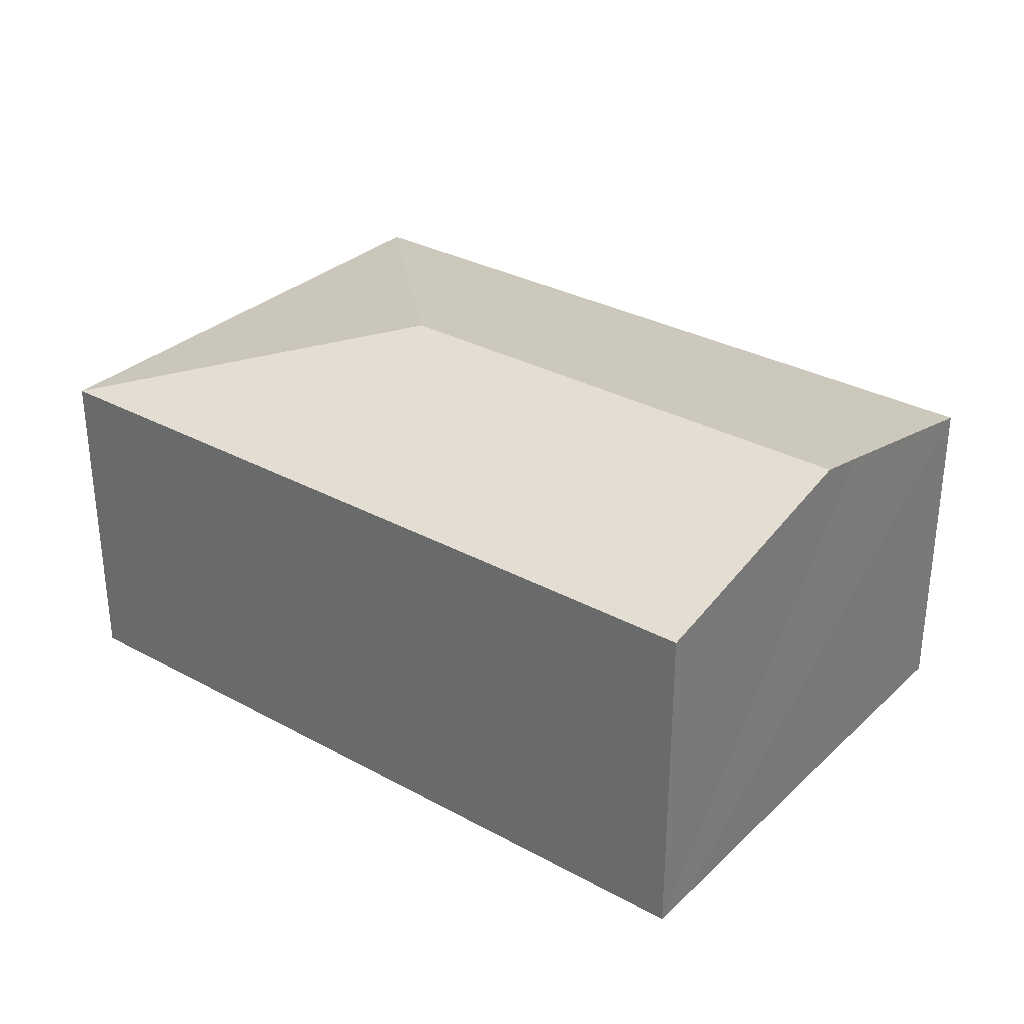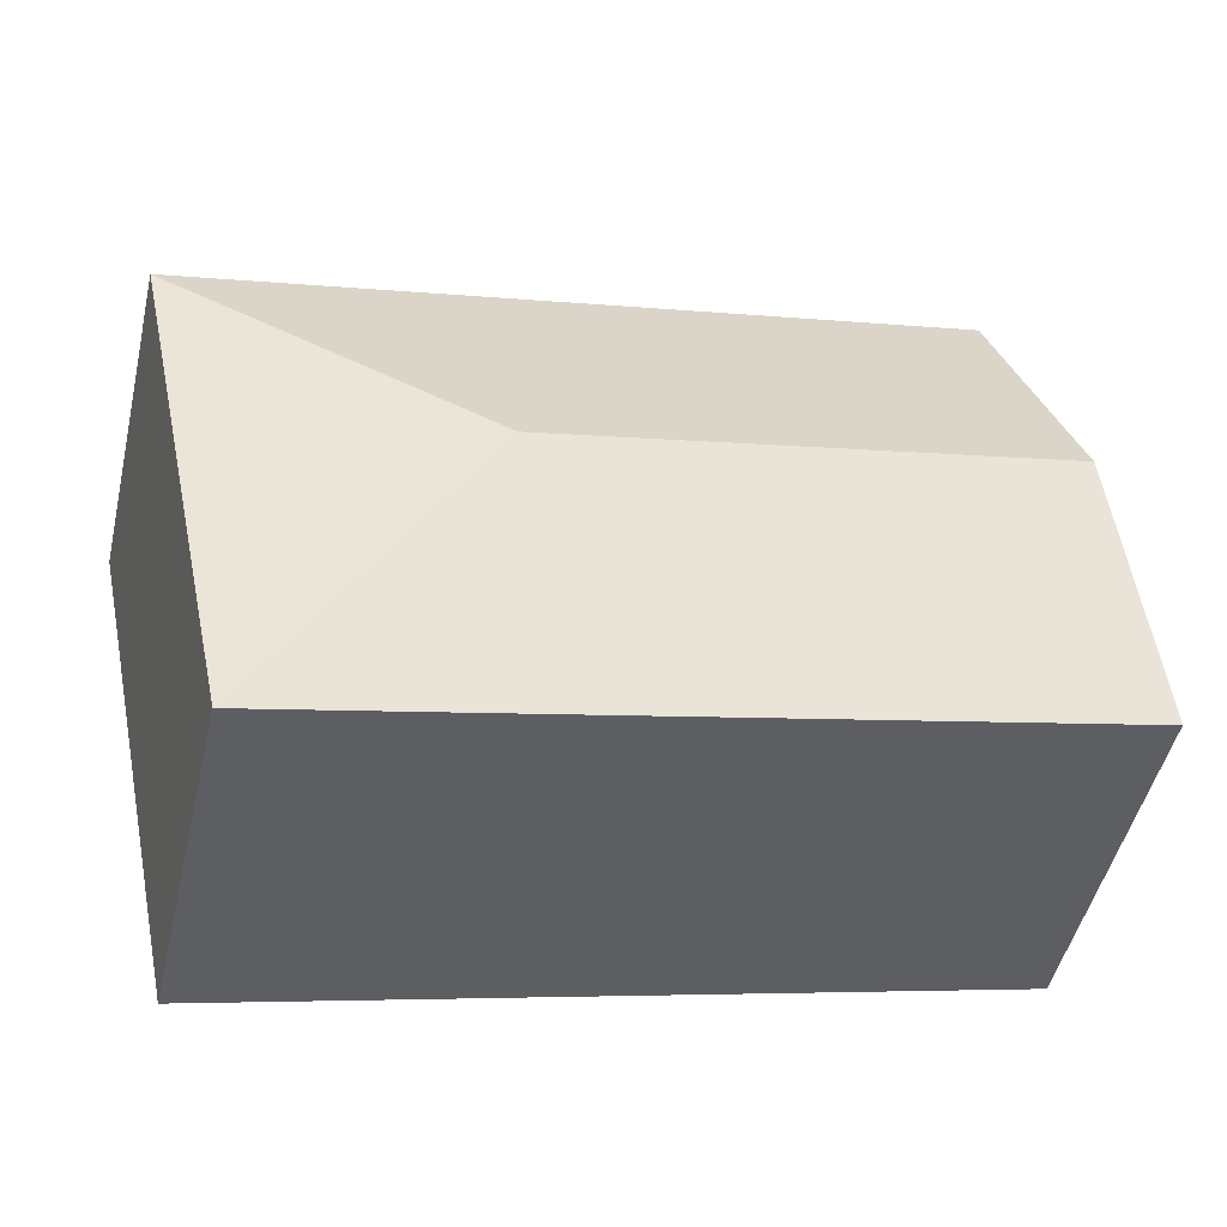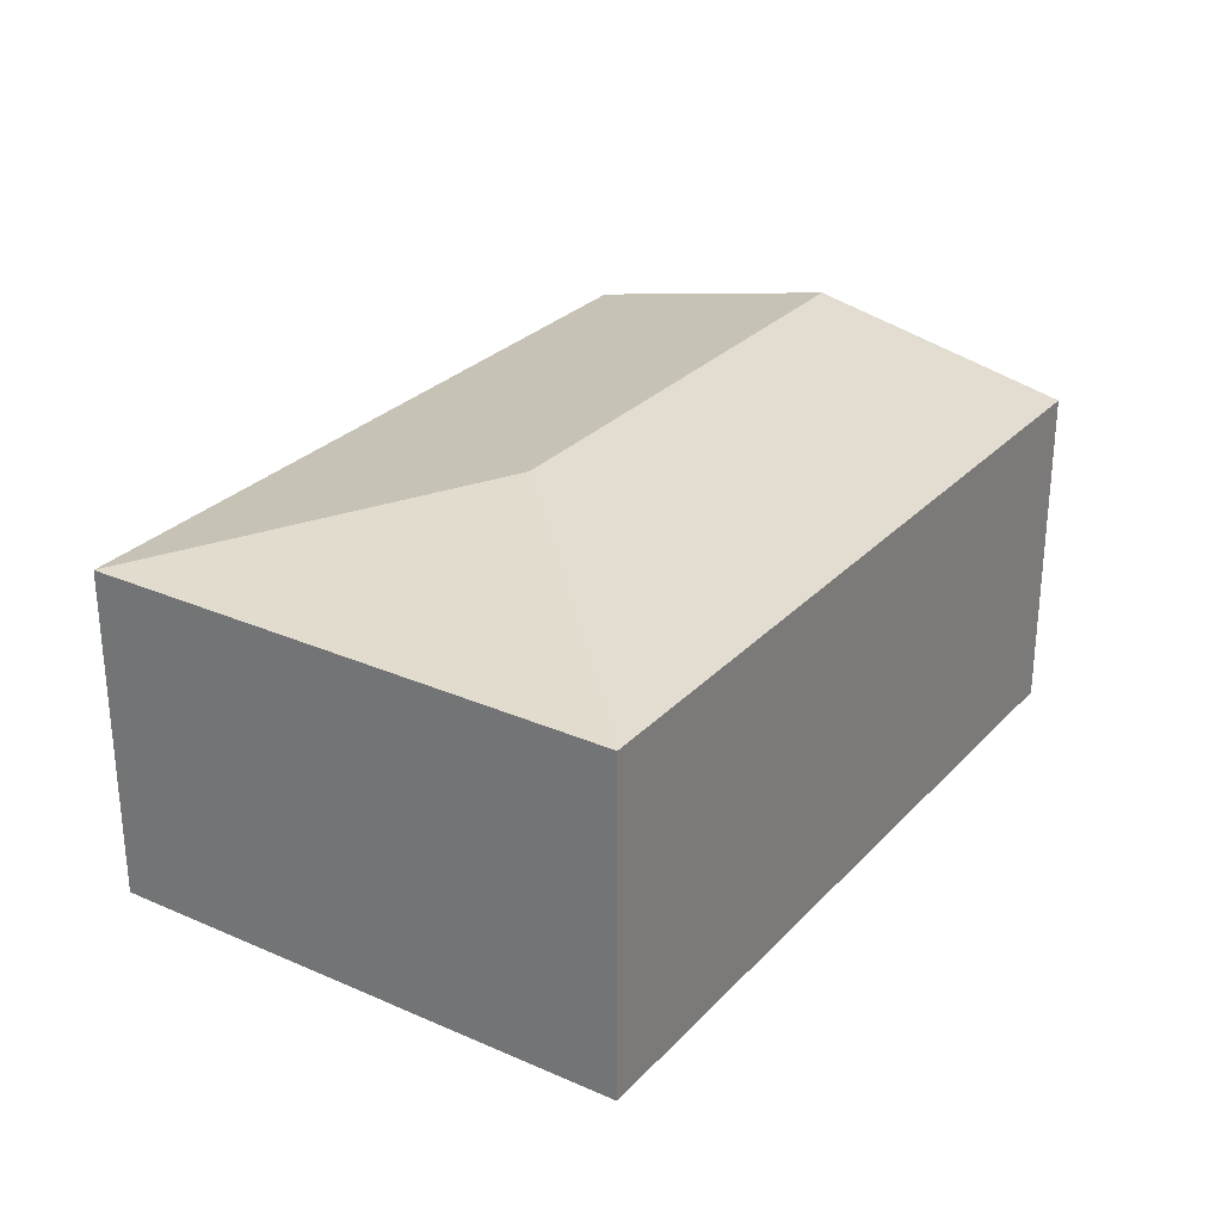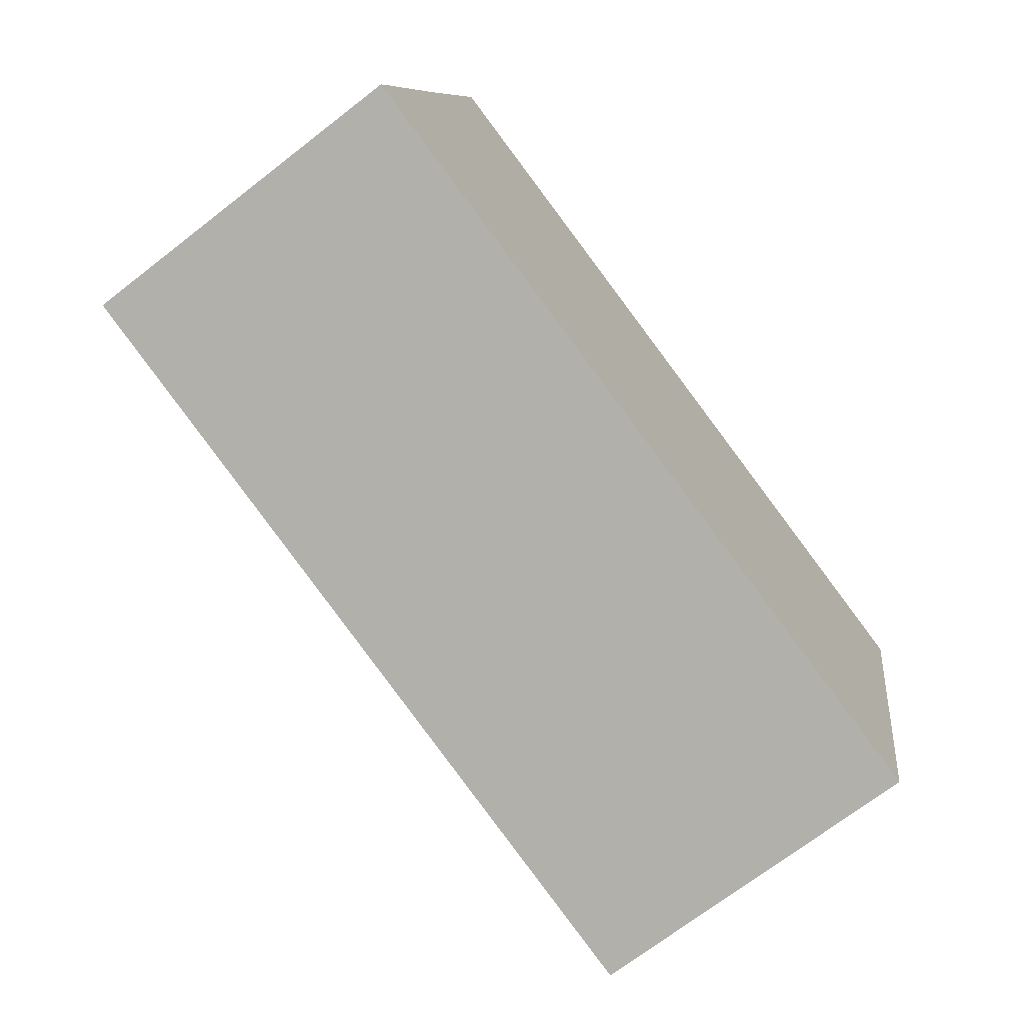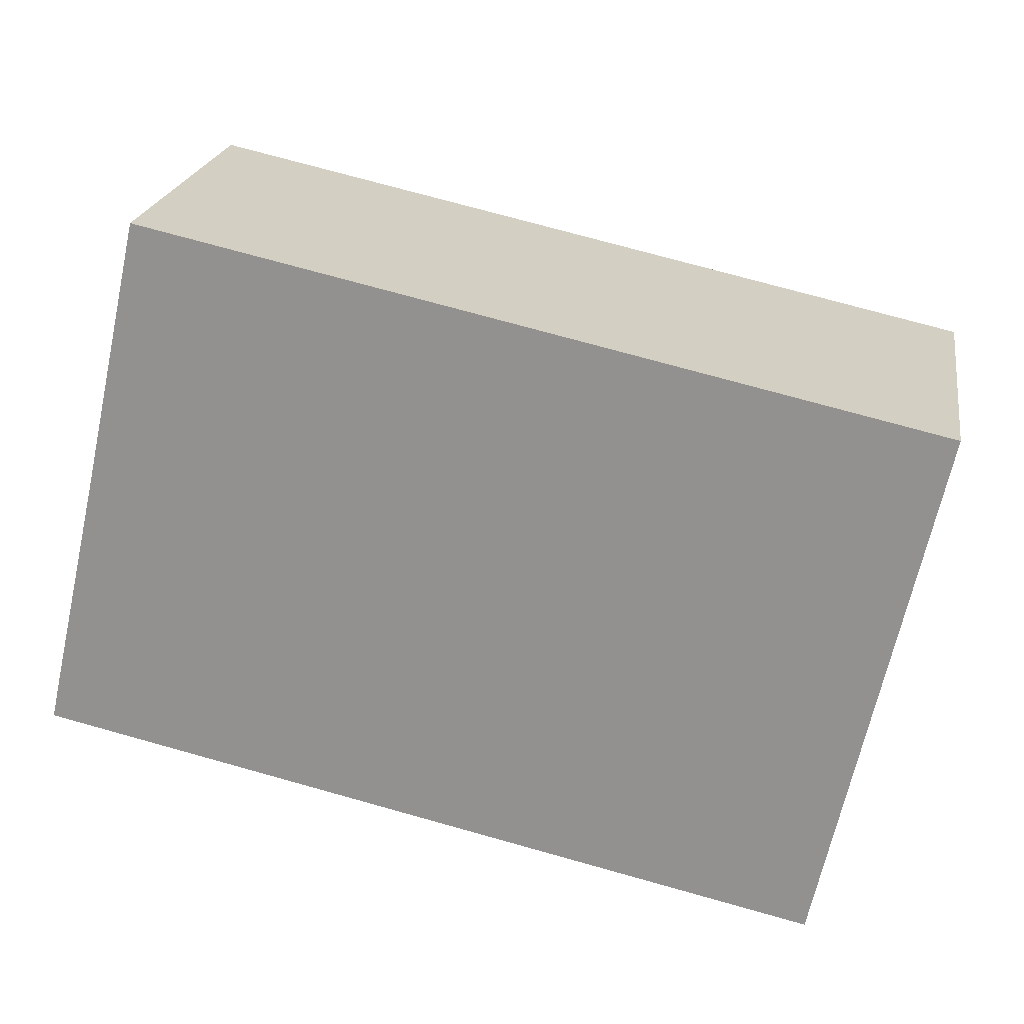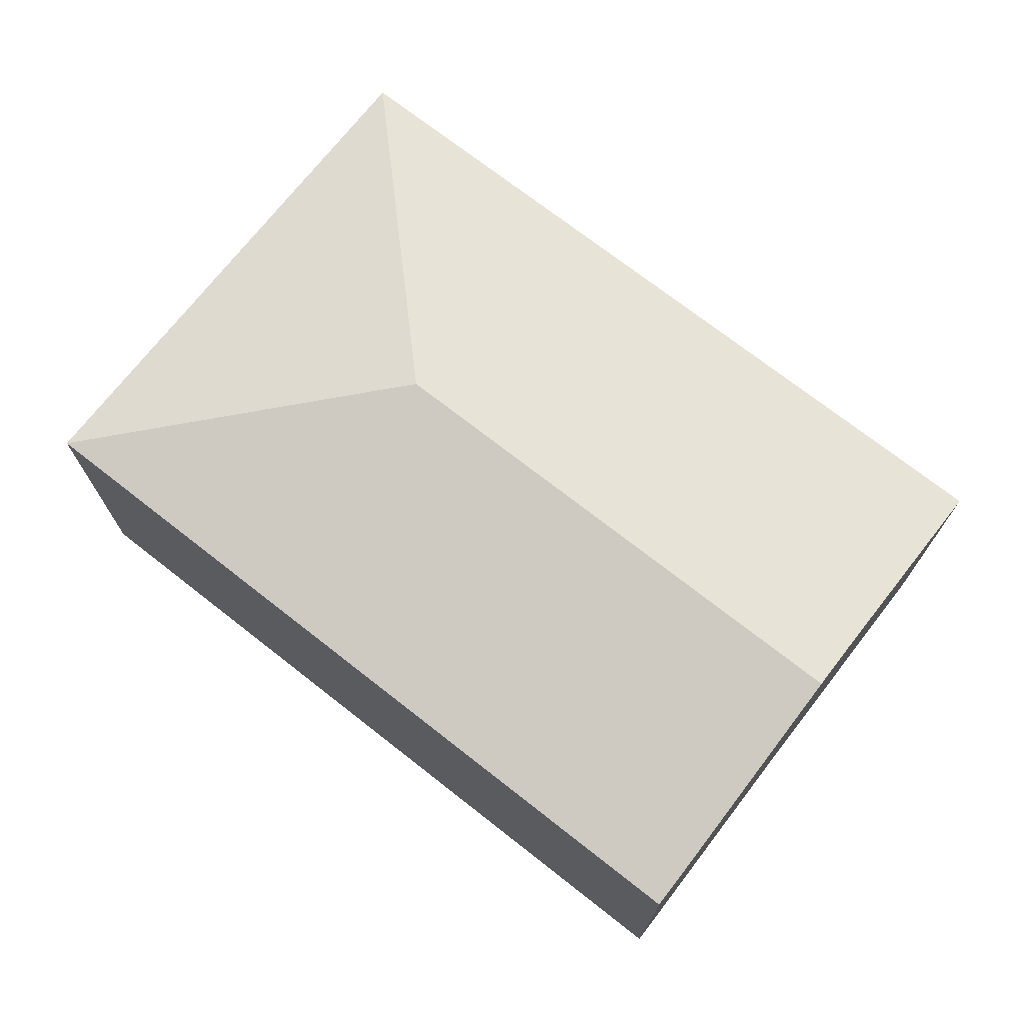
<metadata>
{"format":"obj","ext":"obj","renderer":"f3d","projection":"perspective","resolution":1024,"background":"white","views":[{"elev":31.3,"azim":-129.8,"up":"+Y"},{"elev":-49.1,"azim":166.8,"up":"+Z"},{"elev":28.2,"azim":135.8,"up":"+Y"},{"elev":-70.5,"azim":-52.2,"up":"+Z"},{"elev":22.1,"azim":9.5,"up":"+Z"},{"elev":72.4,"azim":-129.6,"up":"+Y"}]}
</metadata>
<code>
v  3.635 2.492 0.955
v  0.747 2.124 3.336
v  5.67 2.124 2.259
v  0.453 2.42 1.994
v  0.378 2.492 1.667
v  4.94 2.124 -1.08
v  0.058 2.182 0.263
v  0 2.124 1.301e-16
v  0 0 0
v  0.058 -1.61e-17 0.263
v  0.378 -1.021e-16 1.667
v  0.747 -2.043e-16 3.336
v  0.453 -1.221e-16 1.994
v  5.67 -1.383e-16 2.259
v  4.94 6.613e-17 -1.08
g defaultobject
f 1 2 3
f 2 1 4
f 4 1 5
f 1 3 6
f 7 6 8
f 6 7 1
f 1 7 5
f 9 7 8
f 7 9 5
f 5 9 4
f 4 9 2
f 2 9 10
f 2 10 11
f 2 11 12
f 12 11 13
f 12 3 2
f 3 12 14
f 14 6 3
f 6 14 15
f 15 8 6
f 8 15 9
f 12 15 14
f 15 12 13
f 15 13 11
f 15 11 10
f 15 10 9

</code>
